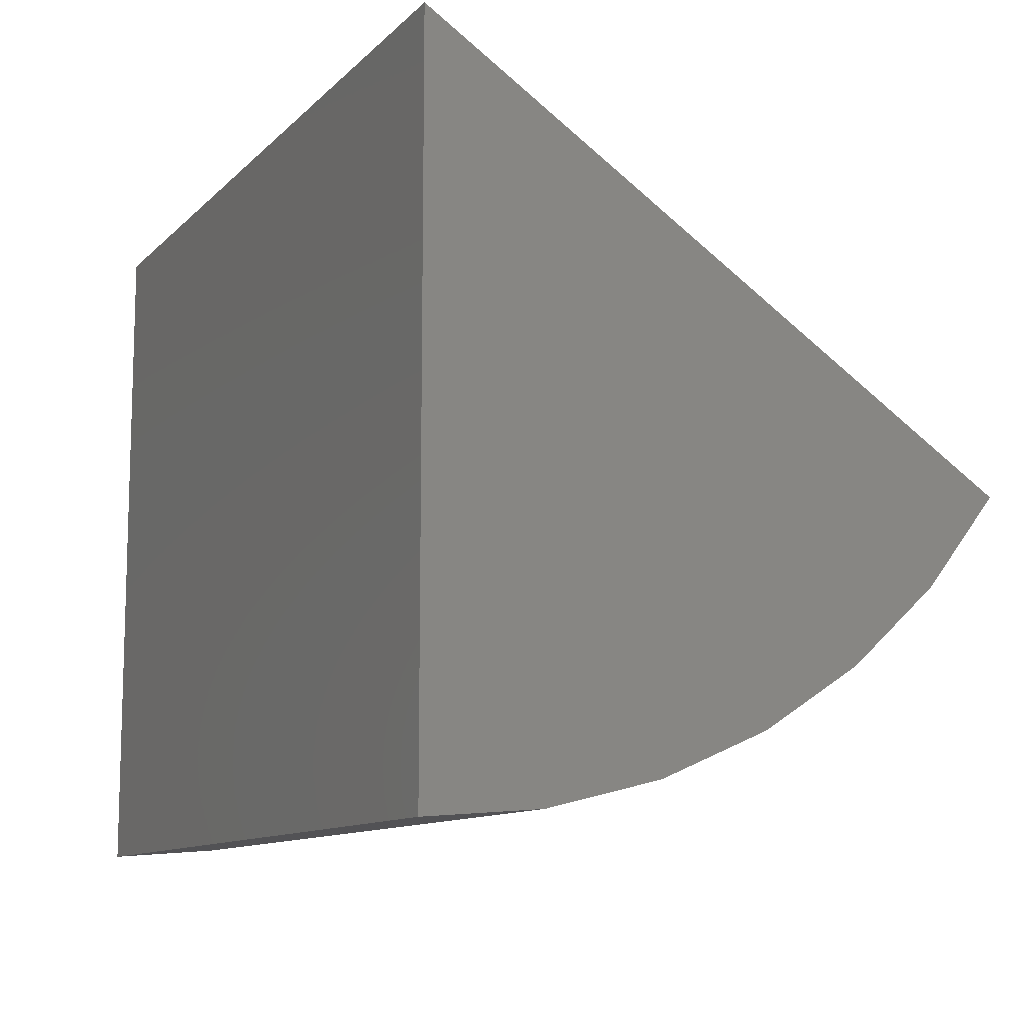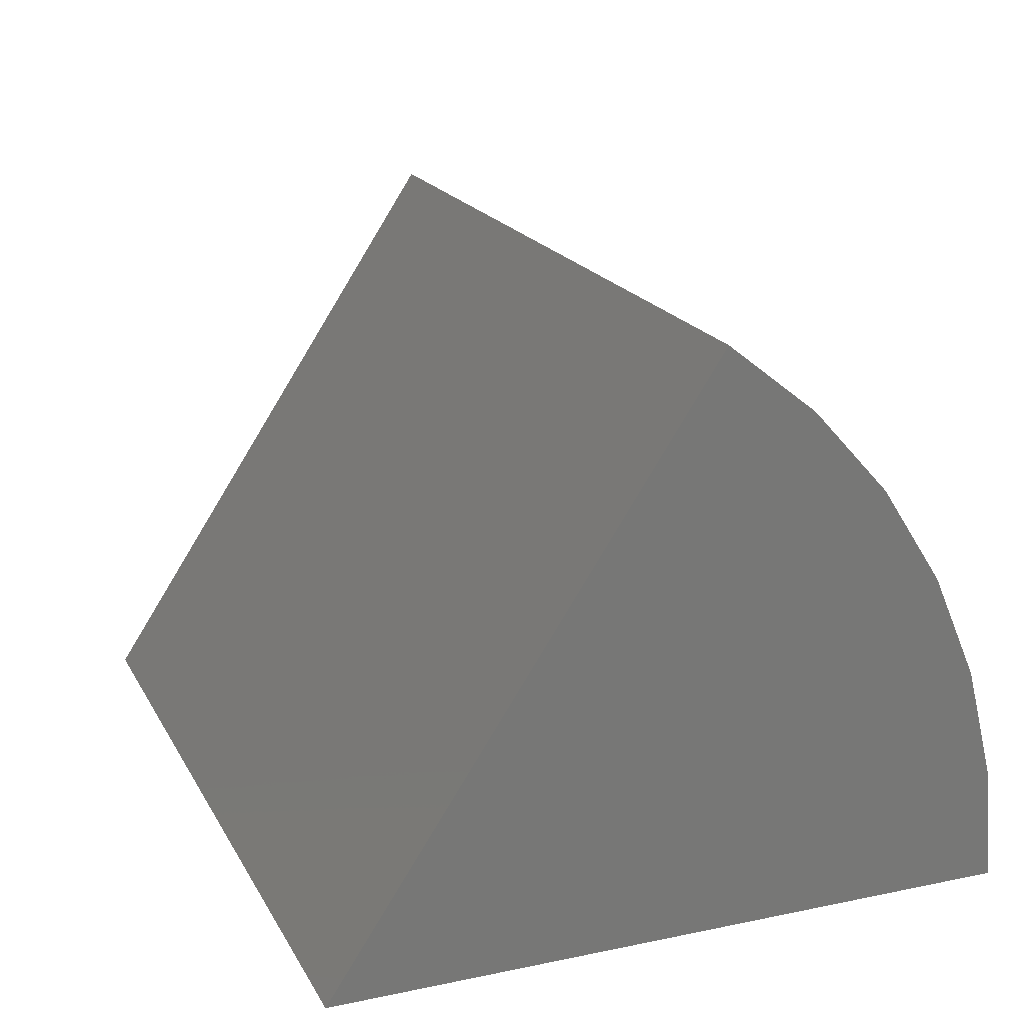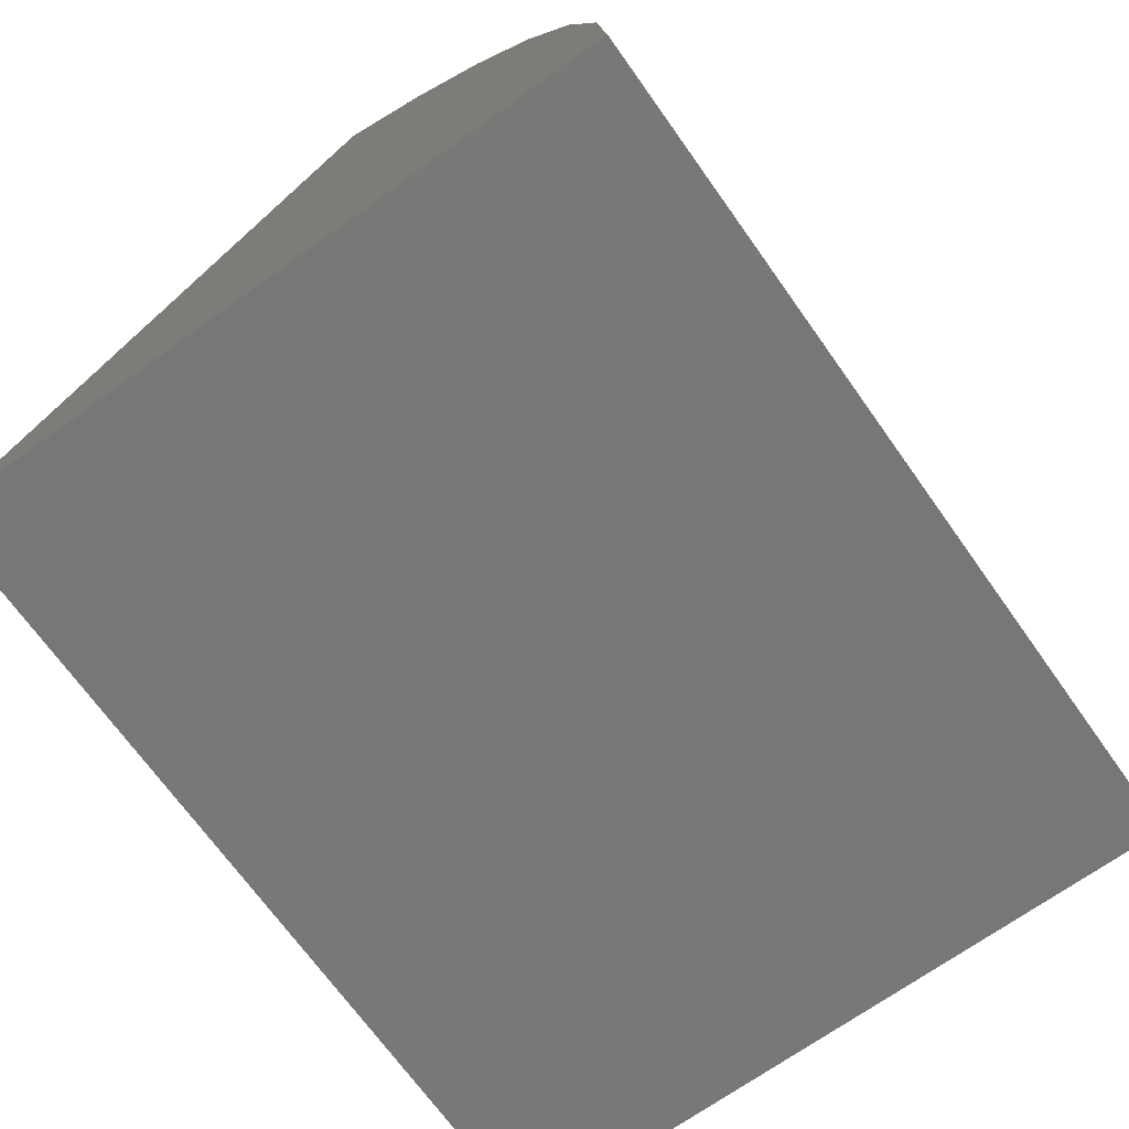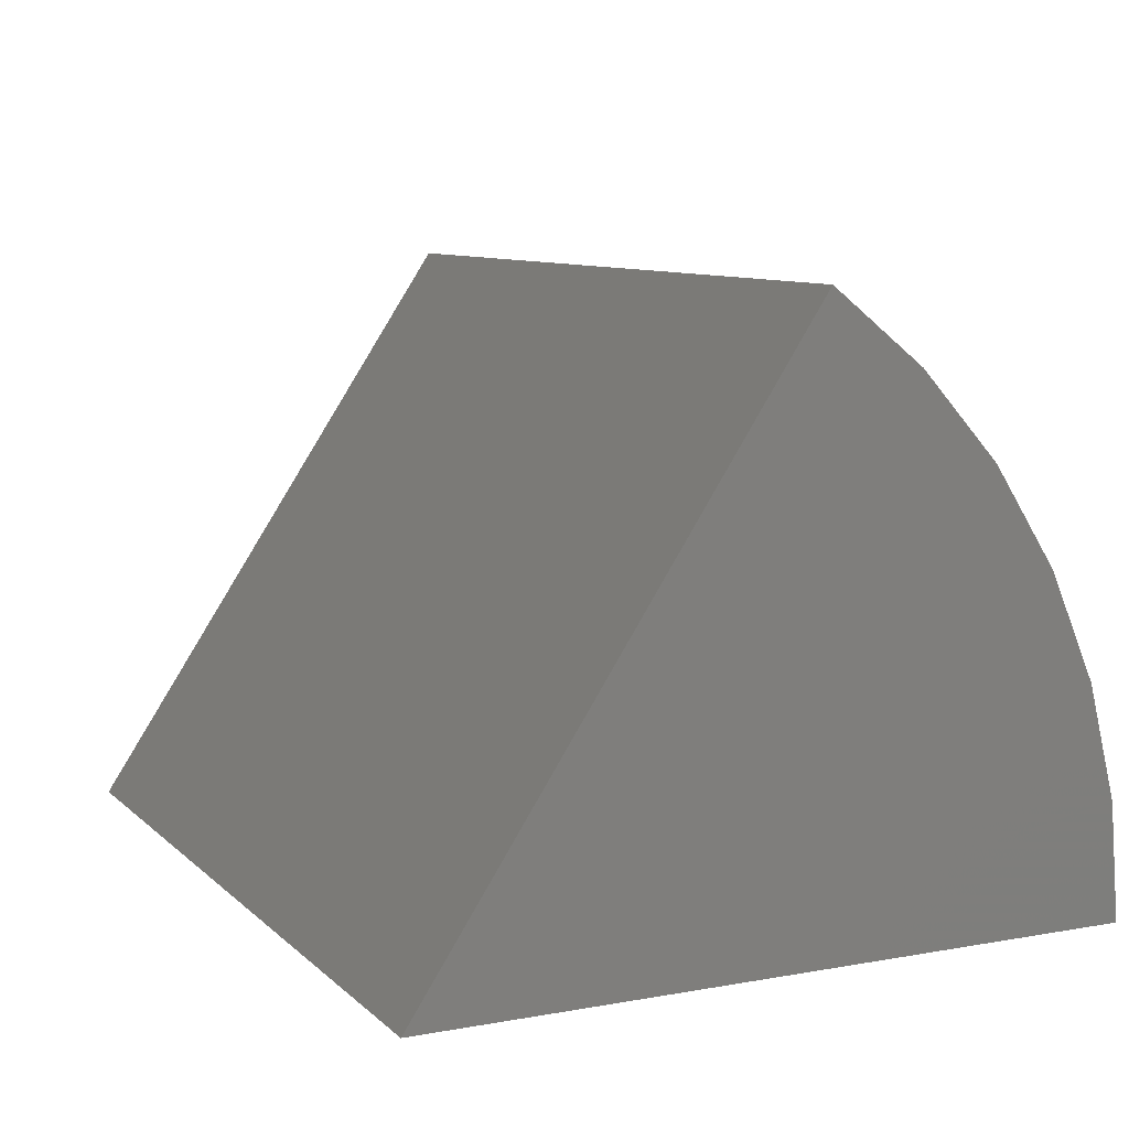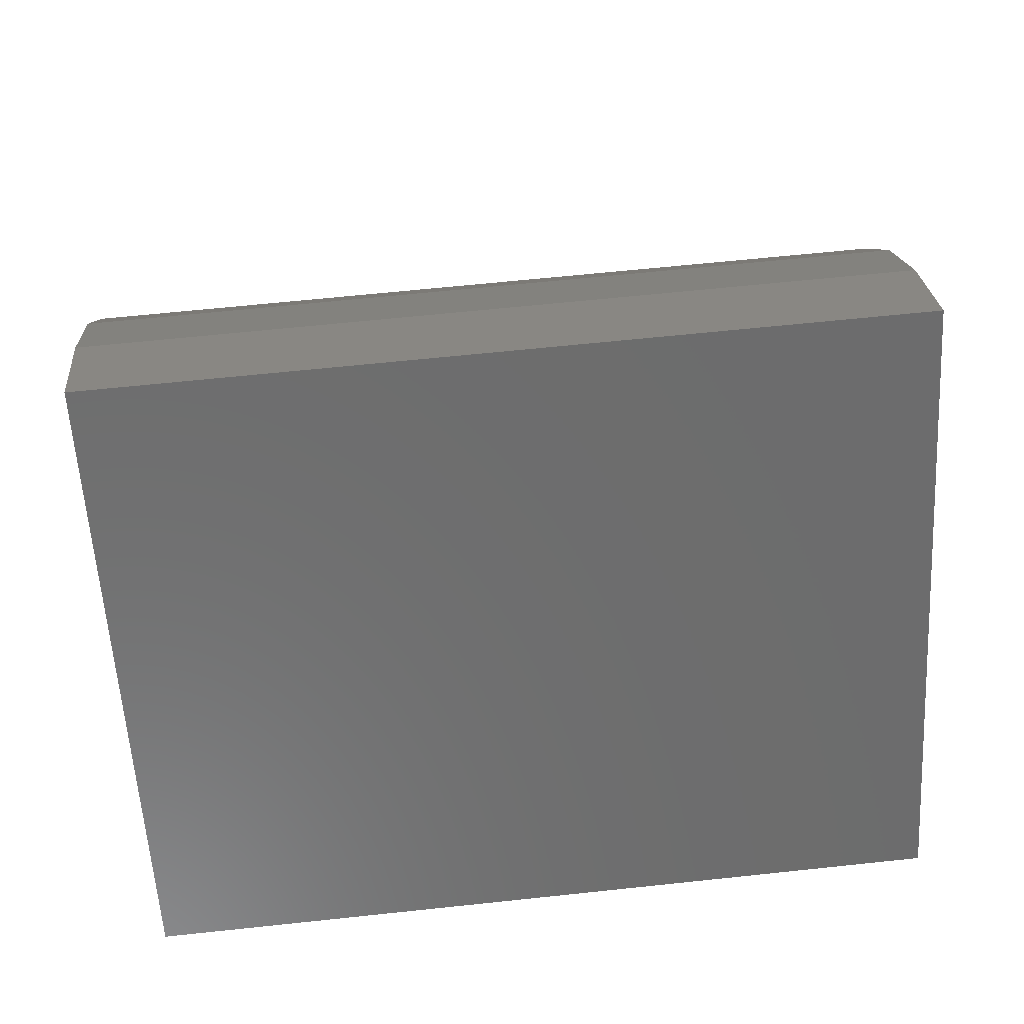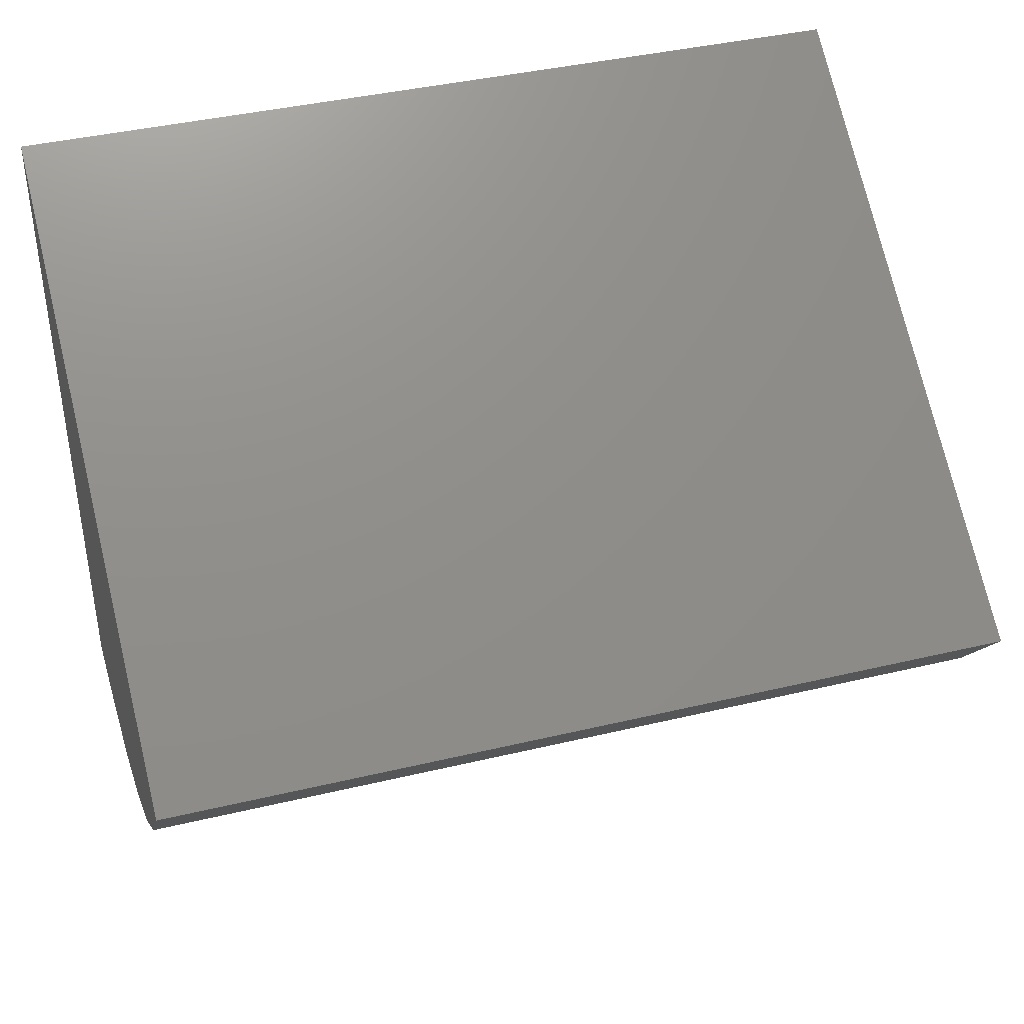
<metadata>
{"format":"stl","ext":"stl","renderer":"f3d","projection":"perspective","resolution":1024,"background":"white","views":[{"elev":-10.9,"azim":-115.7,"up":"+Y"},{"elev":19.3,"azim":-111.3,"up":"+Z"},{"elev":-70.3,"azim":-54.5,"up":"+Z"},{"elev":9.1,"azim":-115.6,"up":"+Z"},{"elev":64.8,"azim":173.9,"up":"+Z"},{"elev":40.5,"azim":-16.3,"up":"+Y"}]}
</metadata>
<code>
# stl→obj: 16 verts, 28 faces
v 0 0.2721 0.5067
v 0.75 0.2721 0.5067
v 0 0.6079 0
v 0.75 0.6079 0
v 0 0 0
v 0.75 0 0
v 0 0.008183 0.09941
v 0 0.03251 0.1961
v 0 0.07233 0.2876
v 0 0.1266 0.3713
v 0 0.1938 0.445
v 0.75 0.1938 0.445
v 0.75 0.1266 0.3713
v 0.75 0.07233 0.2876
v 0.75 0.03251 0.1961
v 0.75 0.008183 0.09941
f 1 2 3
f 3 2 4
f 5 3 6
f 6 3 4
f 3 5 7
f 3 7 8
f 3 8 9
f 3 9 10
f 3 10 11
f 3 11 1
f 4 2 12
f 4 12 13
f 4 13 14
f 4 14 15
f 4 15 16
f 4 16 6
f 2 1 12
f 12 1 11
f 12 11 13
f 13 11 10
f 13 10 14
f 14 10 9
f 14 9 15
f 15 9 8
f 15 8 16
f 16 8 7
f 16 7 6
f 6 7 5

</code>
